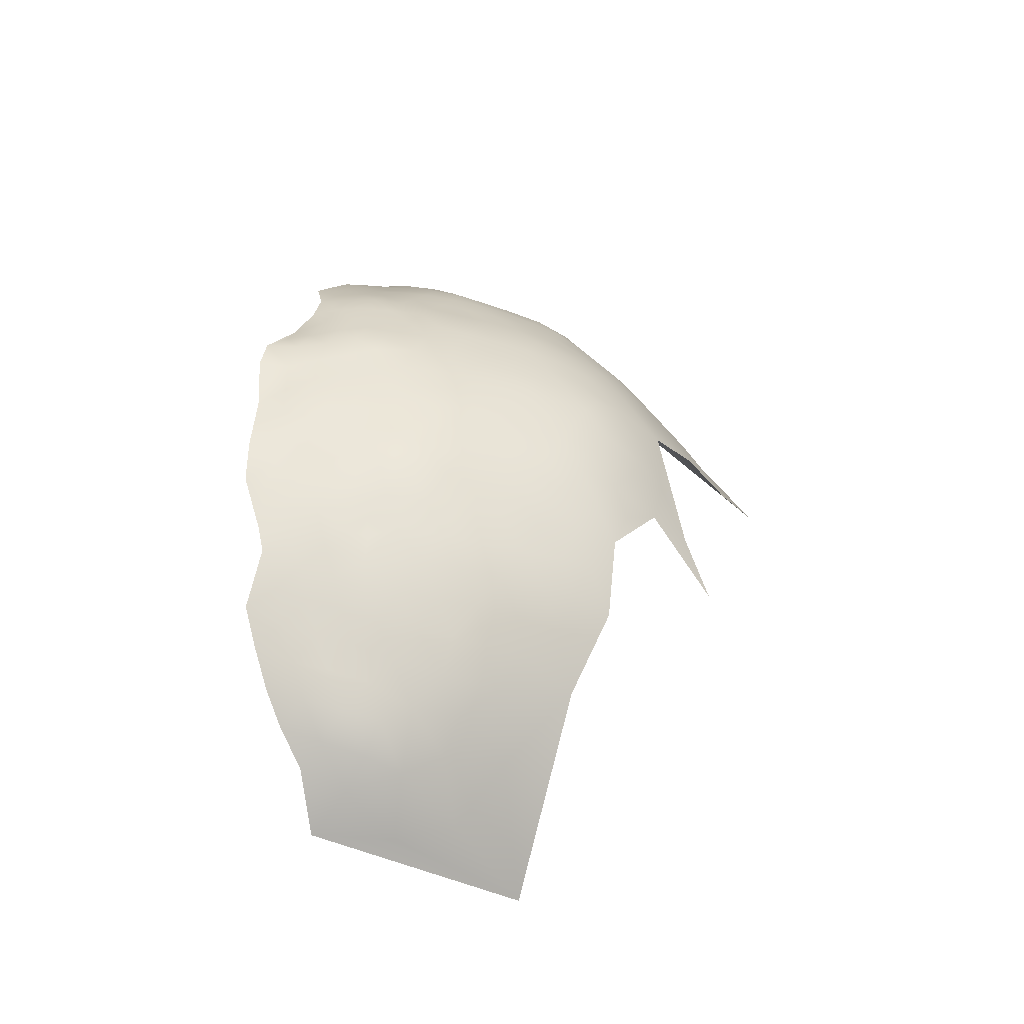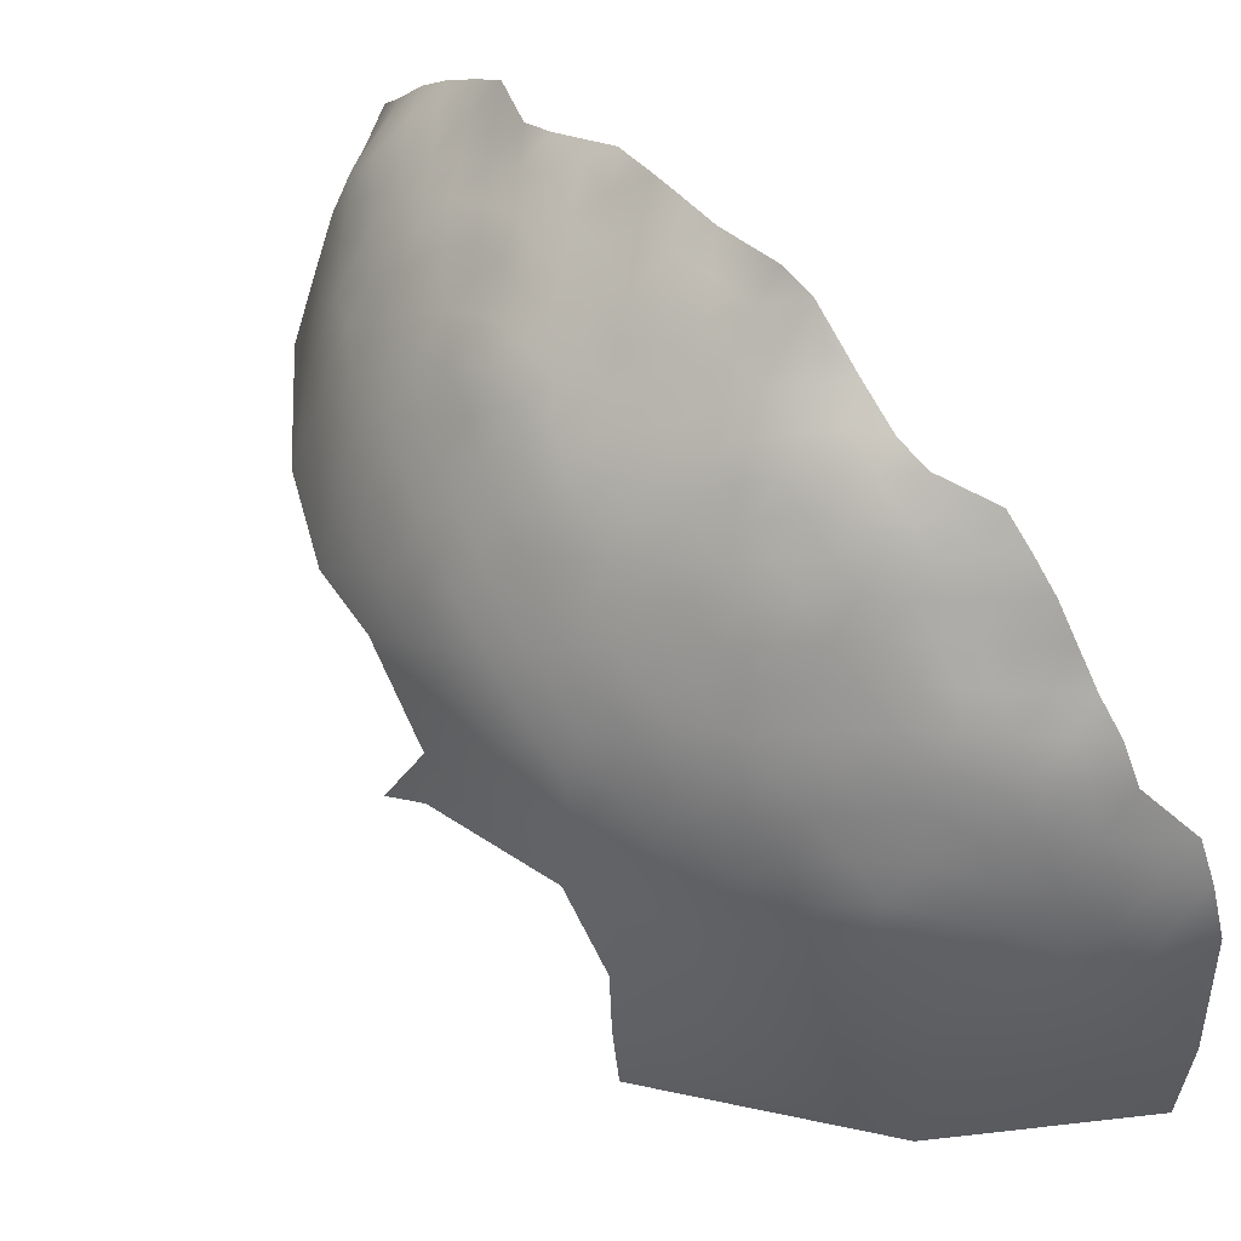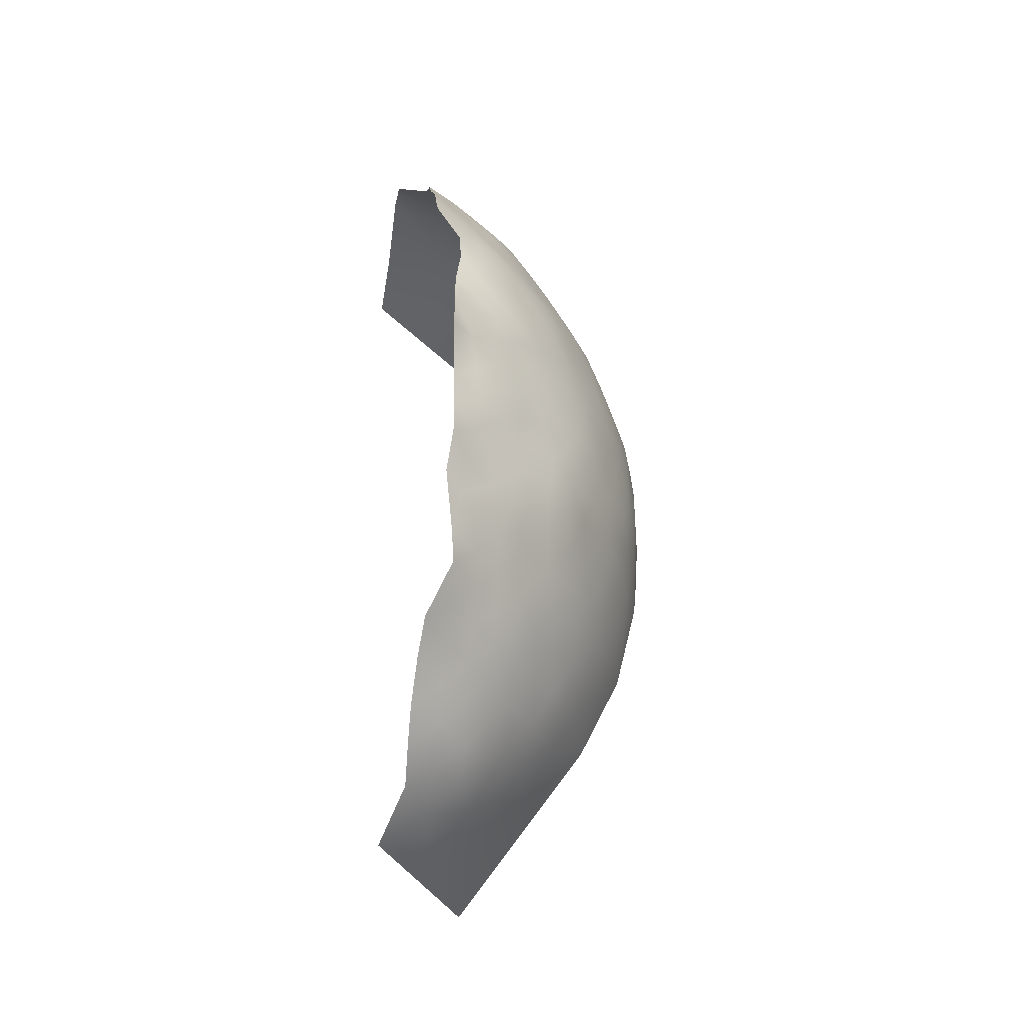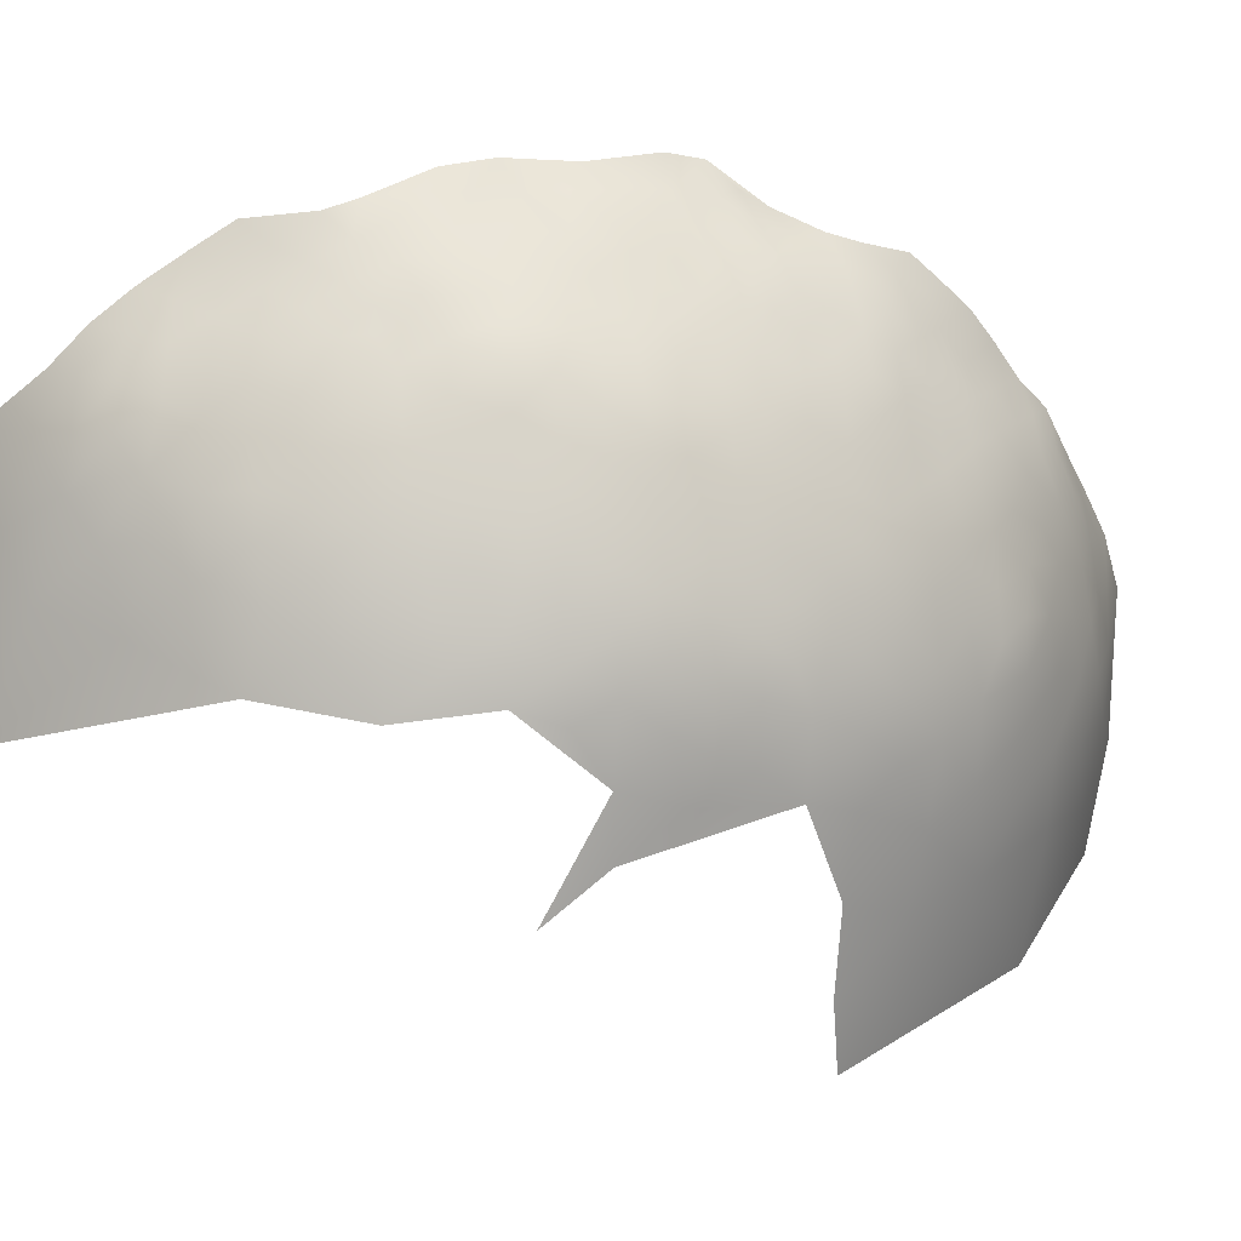
<metadata>
{"format":"obj","ext":"obj","renderer":"f3d","projection":"perspective","resolution":1024,"background":"white","views":[{"elev":-40.5,"azim":40.5,"up":"+Y"},{"elev":47.4,"azim":137.9,"up":"+Z"},{"elev":-25.3,"azim":-5.5,"up":"+Y"},{"elev":18.7,"azim":74.8,"up":"+Z"}]}
</metadata>
<code>
v -626.3 218.3 -126.3
v -626.7 221.1 -132.3
v -626.6 222.2 -139.4
v -622.8 216.6 -131
v -621.4 216.4 -136.8
v -621.7 212.7 -127.1
v -619.7 212.6 -132.5
v -620.3 208.2 -123.2
v -618.2 208.3 -129.3
v -623.9 212.6 -121.7
v -622.5 208 -118.3
v -616.7 203.7 -125.3
v -619 203.7 -119.9
v -621.5 203.5 -115.4
v -615.7 199.4 -121.8
v -618.2 199.4 -116.9
v -620.7 199.4 -112.3
v -617.9 195 -114
v -615.4 195 -118.6
v -624 203.4 -111.3
v -623.5 199.5 -107.9
v -620.5 195.1 -109.6
v -613.6 199.1 -127.8
v -613.1 194.9 -123.9
v -612.8 190.5 -120.7
v -615.2 190.6 -115.8
v -617.7 190.5 -111.4
v -615.1 186.1 -113.1
v -612.7 186.1 -117.9
v -617.7 186 -108.8
v -620.4 190.6 -107
v -610.5 186.1 -123.2
v -612.9 181.5 -115.3
v -610.6 181.5 -120.3
v -615.5 181.7 -110.8
v -618.2 181.7 -106.3
v -616.3 177.3 -108.1
v -613.7 177.2 -112.8
v -626.8 203.5 -106.8
v -627.2 207.4 -110.1
v -630.2 207.5 -105.8
v -629.8 203.6 -102.6
v -626.5 199.7 -103.9
v -629.8 199.7 -100.1
v -626.7 195.8 -101.5
v -623.4 195.6 -105.2
v -632.8 203.6 -98.95
v -633.2 207.4 -102.3
v -624.6 207.5 -114.4
v -620.5 186.1 -104.5
v -611.9 199 -134.4
v -614.6 203.7 -133
v -611.1 194.2 -129.7
v -611.2 177 -117.8
v -633 199.8 -96.67
v -630.2 195.9 -97.56
v -611.1 198.6 -141.6
v -609.3 193.3 -137.1
v -616.9 209.4 -137.9
v -613.5 203.8 -140.8
v -627.8 211.7 -113.2
v -630.4 211.4 -109.2
v -633.5 195.8 -94.2
v -636 203.5 -96.2
v -636 207.2 -98.99
v -639.1 206.6 -96.17
v -639.5 202.9 -92.87
v -636.2 199.5 -93.87
v -621.2 181.7 -102.3
v -619.1 177.5 -103.9
v -622.1 177.4 -100.2
v -620.1 173.2 -101.9
v -617.1 173.1 -105.7
v -639.4 198.5 -91.44
v -630.3 192.5 -95.6
v -636.7 194.5 -91.3
v -640.3 192.6 -88.62
v -636.9 190.1 -89.21
v -633.6 191.5 -92.25
v -623.2 173.5 -98.66
v -622 169.4 -99.36
v -618.7 168.6 -103.6
v -623.5 191.4 -102.7
v -625.8 212.1 -117.1
v -627.4 216.5 -120.4
v -629.1 215.8 -115.9
v -642.9 209.6 -95.01
v -643.1 213.3 -98.34
v -639.6 210.2 -98.56
v -639.6 213.7 -101.8
v -643.1 216.9 -101.7
v -620.4 215.1 -144
v -616.5 209.1 -147.2
v -643.1 220 -105.7
v -639.5 216.8 -105.8
v -623.9 186.4 -100.2
v -610.6 190.1 -126.5
v -614.6 172.7 -110.1
v -612.1 172.5 -115.1
v -609.6 172.5 -120.1
v -607.5 172.4 -125.9
v -609 177.2 -122.6
v -610.4 167.7 -117.7
v -608.2 167.4 -123.3
v -613.2 167.9 -112.5
v -615.9 168 -107.9
v -614.5 163.2 -110.2
v -611.9 163 -115.2
v -607 177.2 -129.3
v -606.7 167 -129.8
v -605.9 166.2 -139.2
v -606.1 172.2 -134
v -607.8 161.6 -126.6
v -606.5 162 -132.5
v -609.7 162 -120.6
v -609.5 155.9 -123.4
v -607.4 156 -130.2
v -609.8 150.1 -126.6
v -617.5 163.5 -105.4
v -639.5 189 -86.48
v -640.7 185.7 -83.31
v -637.2 185.8 -86.81
v -637.8 180.9 -85.73
v -634.3 182.4 -88.84
v -634 186.9 -90.05
v -631 184 -92.21
v -630.7 188.4 -93.14
v -640.8 181.1 -82.35
v -634.3 177.7 -88.3
v -637.4 175.3 -85.36
v -634.3 173.1 -87.53
v -631.4 174.8 -90.45
v -631.3 179.6 -91.51
v -628.4 176.6 -93.64
v -628.2 181.2 -94.76
v -625.1 177.2 -96.8
v -625.9 172.1 -95.88
v -639.5 220 -109.4
v -643.3 223.2 -110.2
v -624.5 166.9 -96.66
v -621.4 164.4 -99.88
v -624.9 163.1 -96.02
v -622.4 159.4 -98.85
v -619.2 159.5 -103.6
v -627.6 166.8 -93.83
v -628.2 162.1 -93.23
v -630.9 165.4 -90.67
v -631.5 160.4 -90.49
v -625.6 159 -95.89
v -628.6 157.3 -93.5
v -625.5 154.4 -97.13
v -628.3 150.5 -96.07
v -625.2 149.2 -99.55
v -621.6 153.8 -101.8
v -620.8 148.8 -104.9
v -617.5 148.7 -110
v -618.4 153.4 -107
v -623.8 144.1 -103.4
v -620.1 144.1 -108.3
v -616.8 144.2 -113.8
v -613.8 144.2 -120
v -614.2 149.1 -116.3
v -620.1 139.1 -112.1
v -617.1 139 -117.8
v -623.5 139 -107.2
v -621.1 133.8 -115.2
v -623.5 134.3 -110.7
v -628.5 147.4 -96.87
v -615.2 153.7 -111.8
v -626.9 139.5 -102.3
v -629.5 171 -92.08
v -627.5 189.2 -96.82
v -634.6 162.8 -87.97
v -631.5 155.9 -90.91
v -635.1 157.2 -88.15
v -608.7 181.9 -125.4
v -607.1 182 -131.6
v -608.1 187.6 -133.8
v -606.1 176.7 -136.7
v -613 202.2 -150.3
v -616.1 158.5 -109.1
v -613.3 158.4 -113.8
v -633.5 211.1 -105.4
v -624.7 181.6 -98.25
v -627.9 185.7 -95.42
v -630.3 139.2 -98.56
v -633.4 141 -94.96
v -633.5 136.2 -97.32
v -630.2 134.8 -101.4
v -633.4 145.6 -92.84
v -633.3 151 -90.56
v -637 147.2 -89
v -636.9 142.5 -91.22
v -637 137.9 -93.48
v -640.1 139.4 -89.92
v -640.8 134.5 -92.29
v -637.3 132.9 -96.15
v -640.2 144.5 -86.51
v -643.9 136.6 -87.67
v -641.1 129.2 -94.96
v -637.2 128.1 -98.76
v -633.6 131.8 -100
v -626.6 134.4 -106.3
v -644.7 131.6 -90.73
v -610.3 143.9 -131.6
v -614.5 138.7 -124.7
v -616.6 131.1 -129.9
v -639.9 177.1 -83.76
v -635.8 216.8 -109.3
v -635.7 220 -113.1
v -631.9 216.3 -112.7
v -632.2 220 -117.8
v -636 223.2 -117
v -639.4 223.4 -113.2
v -611.1 158.4 -118.4
v -631.3 225.7 -134.4
v -631.3 227 -141.6
v -635.3 229.8 -136.8
v -635.9 228.6 -129.9
v -631.2 223.8 -128.1
v -626.5 222.3 -147.7
v -632.7 228.2 -150.5
v -636.5 231.6 -143.4
v -638.7 231.6 -161
v -649.9 237.1 -171.9
v -649 239 -156.9
v -643.4 226.6 -113.7
v -636.5 210.8 -102.1
v -611.7 149.8 -121.8
v -640.5 148.6 -85.49
v -637 151.8 -87.14
v -640.6 172.3 -82.88
v -640.7 167.8 -82.49
v -637.2 170 -85.1
v -639.5 226.6 -118
v -643.7 229.3 -118.9
v -643.3 231.6 -124.7
v -639.4 229 -123.2
v -639.8 231.2 -128.3
v -635 225.2 -122.5
v -630.5 221.1 -123.3
v -643.7 233.8 -129.5
v -636.3 214 -105.9
v -608.5 185.8 -128.4
v -640.7 163.2 -82.05
v -637.4 165.2 -85.25
v -618.5 210.6 -158.9
v -615.1 202 -168.9
v -613 200.3 -159.6
v -609.9 191.2 -167
v -610.3 192 -176.1
v -609.1 191.7 -155.7
v -633.1 214.1 -109
v -632.8 168.8 -88.81
v -638.2 159.9 -85.08
v -644.1 235.5 -135.5
v -648.4 236.8 -130.9
v -639.4 232.4 -135.2
v -626.7 191.8 -99.19
v -641.1 124.3 -97.94
v -645.3 125.8 -94.47
v -645.5 121 -98.06
v -641.4 119.2 -102.3
v -637.2 122.6 -102.4
v -633.9 121.9 -106.8
v -633.7 126.8 -103.4
v -637.6 117.7 -107.5
v -630.3 129.9 -105.1
v -630.7 124.3 -109.9
v -626 129.4 -111.4
v -626.9 124.5 -116.4
v -630.9 119.4 -117.3
v -634.8 112.6 -124.6
v -639.3 154.4 -84.82
v -621.4 216.2 -151.7
v -612.4 154.1 -117.2
v -641.6 157.1 -82.84
v -648.6 238.9 -137.8
v -642.1 235.2 -142.3
v -646 237.6 -146.7
v -622.5 128.5 -119.4
v -618.4 133.9 -121.1
v -626.5 120.7 -125.9
v -605.6 166.2 -147.3
v -605.9 158.3 -153.4
v -605.8 158.1 -163
v -606 174 -141.9
v -627.1 222.1 -157.7
v -609.2 193.2 -145.6
v -648.4 234.3 -125.9
v -628.2 219.8 -174.8
v -606.4 181.2 -138.7
v -607 186.7 -143.2
v -611.7 144.9 -125.3
v -635.4 116.5 -113.2
v -629.8 152.8 -93.45
v -630.5 148.1 -94.38
v -629.4 143.8 -97.19
v -641.2 234.6 -151.3
v -645.6 116.4 -102.5
v -635.2 106.7 -139.3
v -642.3 114.1 -108.9
v -649 109.5 -108.9
v -641.2 110.1 -118.3
g Scans/FullVolium/meshes/FullVolium.000301
f 168 152 297
f 150 174 296
f 78 76 77
f 89 228 90
f 126 185 127
f 234 232 233
f 63 76 79
f 137 80 136
f 185 126 135
f 88 89 90
f 78 79 76
f 89 65 228
f 133 132 134
f 75 56 63
f 75 63 79
f 131 132 129
f 175 174 148
f 175 148 173
f 129 130 131
f 55 68 63
f 55 63 56
f 55 64 68
f 55 47 64
f 67 74 68
f 133 135 126
f 133 134 135
f 81 140 141
f 89 87 66
f 129 132 133
f 66 65 89
f 66 64 65
f 243 253 209
f 120 121 122
f 80 71 136
f 47 65 64
f 91 88 90
f 142 141 140
f 56 44 55
f 298 168 297
f 120 78 77
f 95 243 209
f 228 48 183
f 228 65 48
f 70 36 69
f 246 234 233
f 246 233 245
f 69 71 70
f 50 69 36
f 96 69 50
f 88 87 89
f 122 124 125
f 122 123 124
f 82 73 72
f 67 64 66
f 67 68 64
f 133 124 129
f 138 214 139
f 145 142 140
f 145 146 142
f 175 173 255
f 126 127 125
f 72 80 81
f 83 45 259
f 83 46 45
f 43 45 46
f 43 46 21
f 73 70 72
f 73 37 70
f 72 71 80
f 72 70 71
f 42 41 48
f 49 20 14
f 50 36 30
f 44 42 47
f 44 47 55
f 138 95 209
f 138 94 95
f 38 33 35
f 35 28 30
f 40 61 62
f 37 36 70
f 44 45 43
f 192 230 198
f 149 146 150
f 149 142 146
f 122 125 78
f 122 78 120
f 255 173 246
f 255 246 245
f 227 139 214
f 297 152 296
f 17 14 20
f 130 208 232
f 193 194 187
f 102 54 100
f 195 194 193
f 19 16 18
f 147 148 146
f 147 146 145
f 34 54 102
f 41 40 62
f 187 186 298
f 41 39 40
f 98 37 73
f 215 182 276
f 259 75 172
f 126 124 133
f 126 125 124
f 211 209 253
f 211 210 209
f 71 184 136
f 41 183 48
f 41 62 183
f 137 136 134
f 210 214 138
f 210 138 209
f 274 230 231
f 42 44 43
f 49 40 20
f 49 61 40
f 183 253 243
f 183 62 253
f 39 42 43
f 39 41 42
f 193 187 190
f 105 106 107
f 298 190 187
f 298 297 190
f 19 15 16
f 202 188 197
f 173 148 147
f 152 168 153
f 27 28 26
f 27 30 28
f 129 124 123
f 11 49 14
f 21 39 43
f 228 183 243
f 151 152 153
f 35 30 36
f 35 36 37
f 29 25 26
f 29 26 28
f 189 188 202
f 20 40 39
f 143 142 149
f 143 141 142
f 34 176 32
f 38 35 37
f 84 61 49
f 17 22 18
f 17 18 16
f 98 38 37
f 85 84 10
f 99 100 54
f 48 65 47
f 48 47 42
f 11 84 49
f 150 148 174
f 150 146 148
f 192 231 230
f 192 191 231
f 79 125 127
f 79 78 125
f 190 192 193
f 190 191 192
f 94 138 139
f 30 31 50
f 30 27 31
f 261 260 200
f 27 22 31
f 27 18 22
f 82 72 81
f 182 181 169
f 69 184 71
f 69 96 184
f 197 200 201
f 75 79 127
f 201 200 260
f 212 211 86
f 26 18 27
f 26 19 18
f 21 17 20
f 21 20 39
f 108 105 107
f 213 214 210
f 21 46 22
f 21 22 17
f 19 26 25
f 188 186 187
f 202 197 201
f 176 34 102
f 98 106 105
f 123 130 129
f 174 191 296
f 188 187 194
f 85 86 84
f 95 94 91
f 95 91 90
f 54 38 99
f 54 33 38
f 16 13 14
f 16 14 17
f 86 61 84
f 13 16 15
f 13 15 12
f 212 213 210
f 212 210 211
f 28 35 33
f 28 33 29
f 172 127 185
f 172 75 127
f 56 45 44
f 119 107 106
f 159 155 158
f 290 237 242
f 99 103 100
f 98 99 38
f 98 105 99
f 82 119 106
f 23 24 53
f 34 33 54
f 24 97 53
f 189 186 188
f 297 191 190
f 297 296 191
f 238 236 235
f 10 84 11
f 243 95 90
f 243 90 228
f 156 157 155
f 156 155 159
f 151 153 154
f 276 182 169
f 151 149 150
f 29 33 34
f 237 236 238
f 8 13 12
f 236 227 235
f 264 265 266
f 123 128 208
f 123 208 130
f 29 32 25
f 29 34 32
f 234 130 232
f 234 131 130
f 7 4 6
f 242 257 290
f 24 19 25
f 24 15 19
f 177 244 176
f 13 11 14
f 13 8 11
f 244 32 176
f 244 97 32
f 171 254 147
f 171 147 145
f 7 6 9
f 262 260 261
f 156 169 157
f 8 10 11
f 136 135 134
f 136 184 135
f 259 45 56
f 259 56 75
f 200 197 196
f 239 242 237
f 101 102 100
f 105 108 103
f 105 103 99
f 8 9 6
f 239 237 238
f 106 73 82
f 106 98 73
f 123 122 121
f 123 121 128
f 9 8 12
f 197 188 194
f 197 194 196
f 196 194 195
f 235 214 213
f 235 227 214
f 157 154 155
f 4 2 1
f 199 196 195
f 199 204 196
f 178 244 177
f 204 200 196
f 104 101 100
f 104 100 103
f 245 277 255
f 202 201 266
f 6 10 8
f 193 198 195
f 193 192 198
f 25 97 24
f 25 32 97
f 159 160 156
f 68 74 76
f 68 76 63
f 144 141 143
f 163 160 159
f 157 169 181
f 263 264 260
f 263 260 262
f 300 263 262
f 116 115 215
f 116 113 115
f 167 165 203
f 294 118 229
f 254 171 132
f 254 132 131
f 151 296 152
f 151 150 296
f 151 143 149
f 171 134 132
f 171 137 134
f 158 170 165
f 268 202 266
f 268 189 202
f 215 115 108
f 215 108 182
f 110 101 104
f 161 229 162
f 161 294 229
f 137 171 145
f 137 145 140
f 23 15 24
f 23 12 15
f 31 22 46
f 31 46 83
f 203 189 268
f 240 241 220
f 77 76 74
f 159 158 165
f 159 165 163
f 2 216 220
f 274 255 277
f 137 81 80
f 137 140 81
f 116 229 118
f 240 238 235
f 240 235 213
f 184 185 135
f 117 113 116
f 170 186 189
f 203 165 170
f 203 170 189
f 182 108 107
f 182 107 181
f 113 110 104
f 164 160 163
f 5 4 7
f 109 177 176
f 167 166 163
f 167 163 165
f 276 162 229
f 96 83 259
f 96 259 172
f 51 23 53
f 204 261 200
f 155 154 153
f 264 266 201
f 264 201 260
f 115 103 108
f 211 253 62
f 115 113 104
f 115 104 103
f 161 162 160
f 161 160 164
f 258 219 218
f 258 239 219
f 173 147 254
f 216 219 220
f 241 85 1
f 119 141 144
f 181 107 119
f 254 131 234
f 61 211 62
f 61 86 211
f 154 143 151
f 242 256 257
f 50 83 96
f 50 31 83
f 82 81 141
f 82 141 119
f 218 219 216
f 158 155 153
f 164 166 282
f 164 163 166
f 278 257 256
f 117 116 118
f 144 181 119
f 217 216 3
f 217 218 216
f 203 270 167
f 223 218 217
f 52 60 59
f 282 166 281
f 220 241 1
f 220 1 2
f 85 212 86
f 85 241 212
f 114 113 117
f 114 110 113
f 271 270 269
f 109 102 101
f 109 176 102
f 52 23 51
f 268 270 203
f 268 269 270
f 170 298 186
f 3 216 2
f 96 185 184
f 96 172 185
f 269 266 265
f 269 268 266
f 175 191 174
f 175 231 191
f 258 256 242
f 258 242 239
f 58 51 53
f 144 143 154
f 162 276 169
f 254 246 173
f 254 234 246
f 206 164 282
f 67 66 87
f 57 51 58
f 240 213 212
f 240 212 241
f 6 4 1
f 205 118 294
f 144 157 181
f 144 154 157
f 274 231 175
f 274 175 255
f 219 239 238
f 166 167 270
f 272 271 269
f 162 156 160
f 162 169 156
f 206 294 161
f 206 161 164
f 219 240 220
f 219 238 240
f 116 215 276
f 116 276 229
f 287 111 284
f 10 1 85
f 10 6 1
f 281 270 271
f 281 166 270
f 60 51 57
f 60 52 51
f 279 256 258
f 112 109 101
f 112 101 110
f 5 7 59
f 5 59 92
f 179 109 112
f 298 153 168
f 77 121 120
f 267 265 264
f 267 264 263
f 93 92 59
f 93 59 60
f 128 232 208
f 292 178 177
f 199 195 198
f 178 97 244
f 221 217 3
f 230 274 277
f 293 178 292
f 222 217 221
f 222 223 217
f 287 292 179
f 223 279 258
f 223 258 218
f 295 265 267
f 52 12 23
f 52 9 12
f 5 2 4
f 5 3 2
f 302 267 263
f 302 263 300
f 279 280 278
f 279 278 256
f 295 267 302
f 178 58 53
f 178 53 97
f 59 7 9
f 59 9 52
f 299 280 279
f 289 57 58
f 205 294 206
f 179 292 177
f 179 177 109
f 290 236 237
f 207 206 282
f 287 179 112
f 287 112 111
f 295 272 269
f 295 269 265
f 180 93 60
f 303 302 300
f 158 298 170
f 158 153 298
f 293 289 58
f 293 58 178
f 111 110 114
f 111 112 110
f 288 221 275
f 180 60 57
f 304 302 303
f 288 222 221
f 299 279 223
f 275 92 93
f 226 280 299
f 248 250 251
f 283 281 271
f 226 299 224
f 247 180 249
f 221 92 275
f 295 302 304
f 247 275 93
f 247 93 180
f 205 117 118
f 299 223 222
f 92 3 5
f 92 221 3
f 207 282 281
f 207 281 283
f 249 252 250
f 249 250 248
f 283 271 272
f 252 249 180
f 293 292 287
f 293 252 289
f 111 114 117
f 289 180 57
f 289 252 180
f 247 288 275
f 207 205 206
f 224 299 222
f 273 295 304
f 273 272 295
f 273 283 272
f 225 226 224
f 247 249 248
f 285 284 111
f 224 222 288
f 226 278 280
f 291 288 247
f 293 287 284
f 301 283 273
f 291 224 288
f 301 273 304
f 291 247 248
f 291 225 224
f 301 207 283
f 291 248 251
f 301 304 303

</code>
